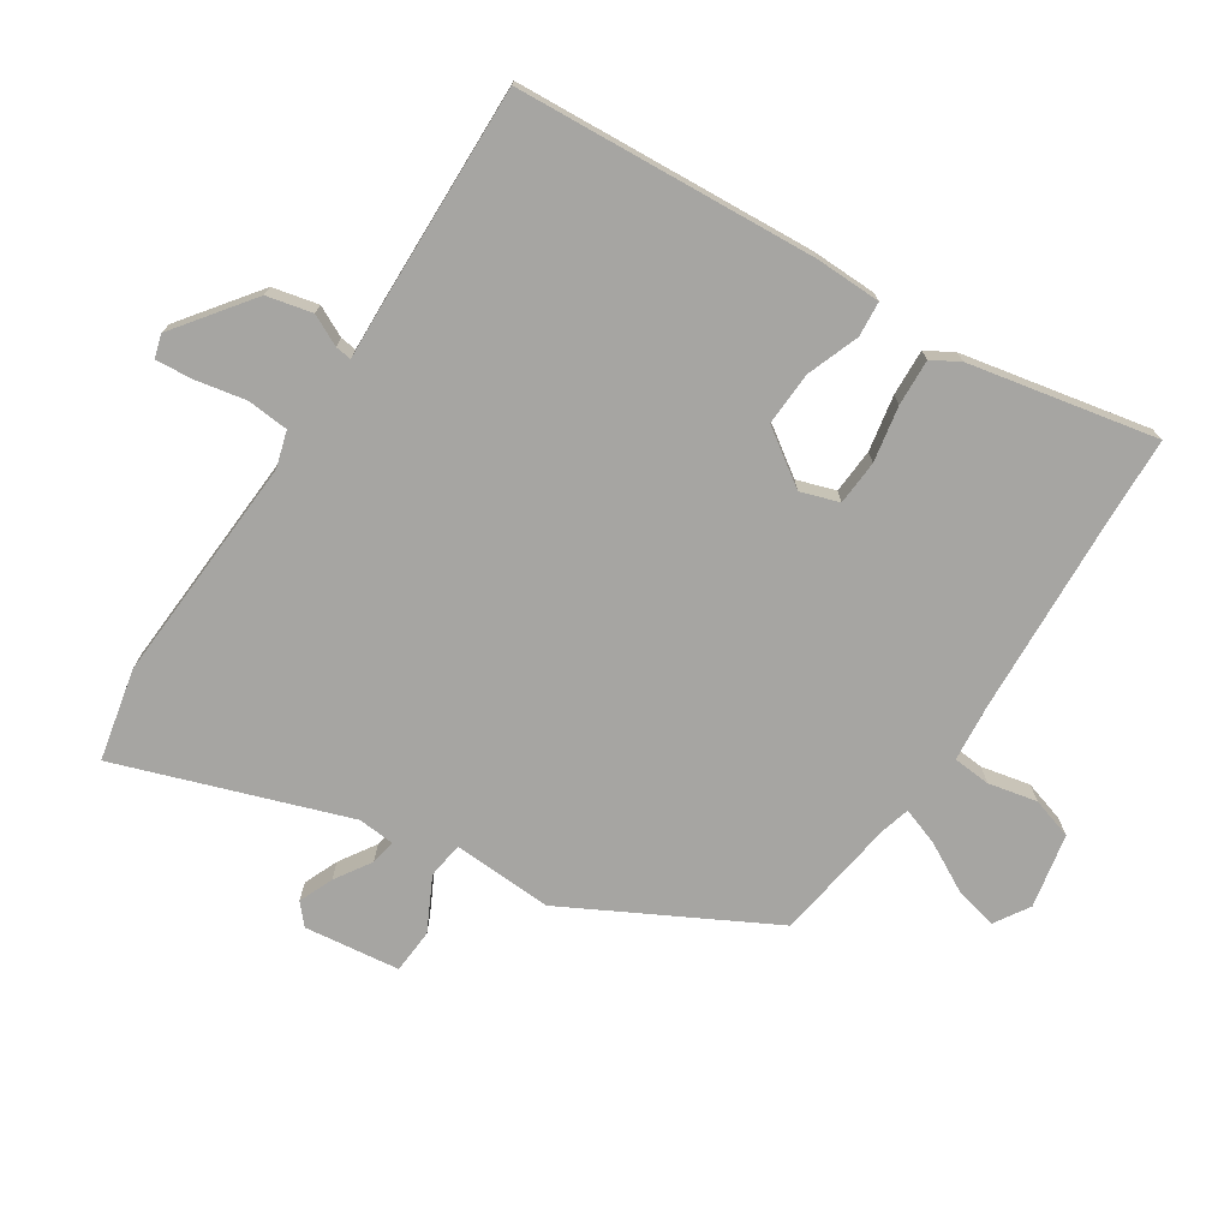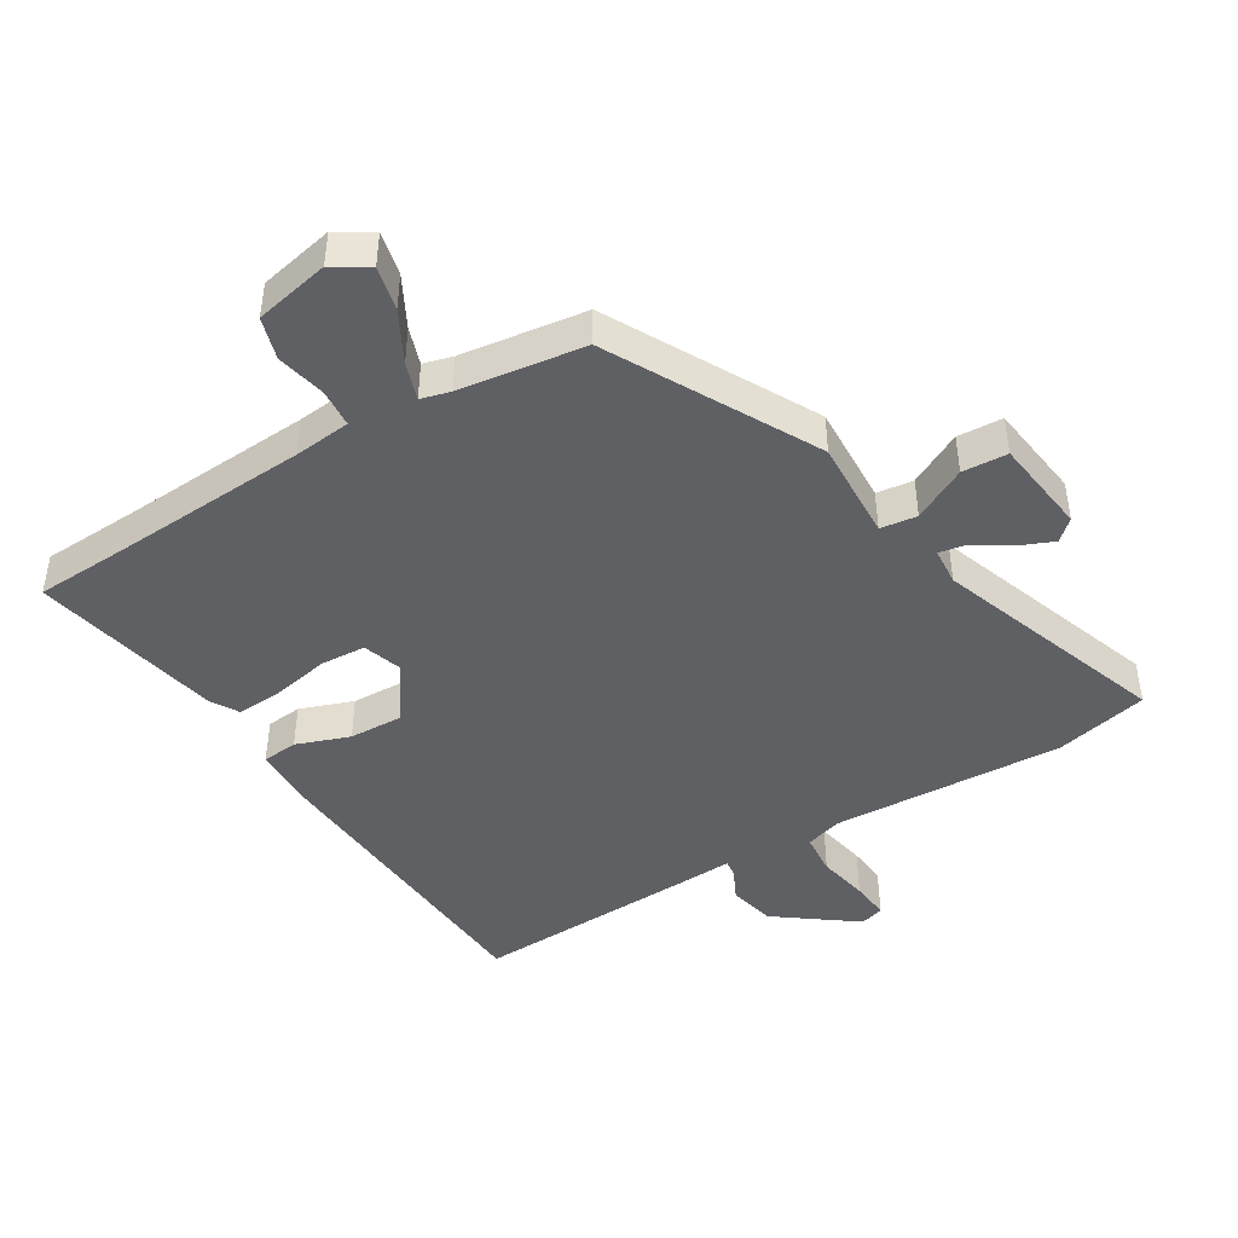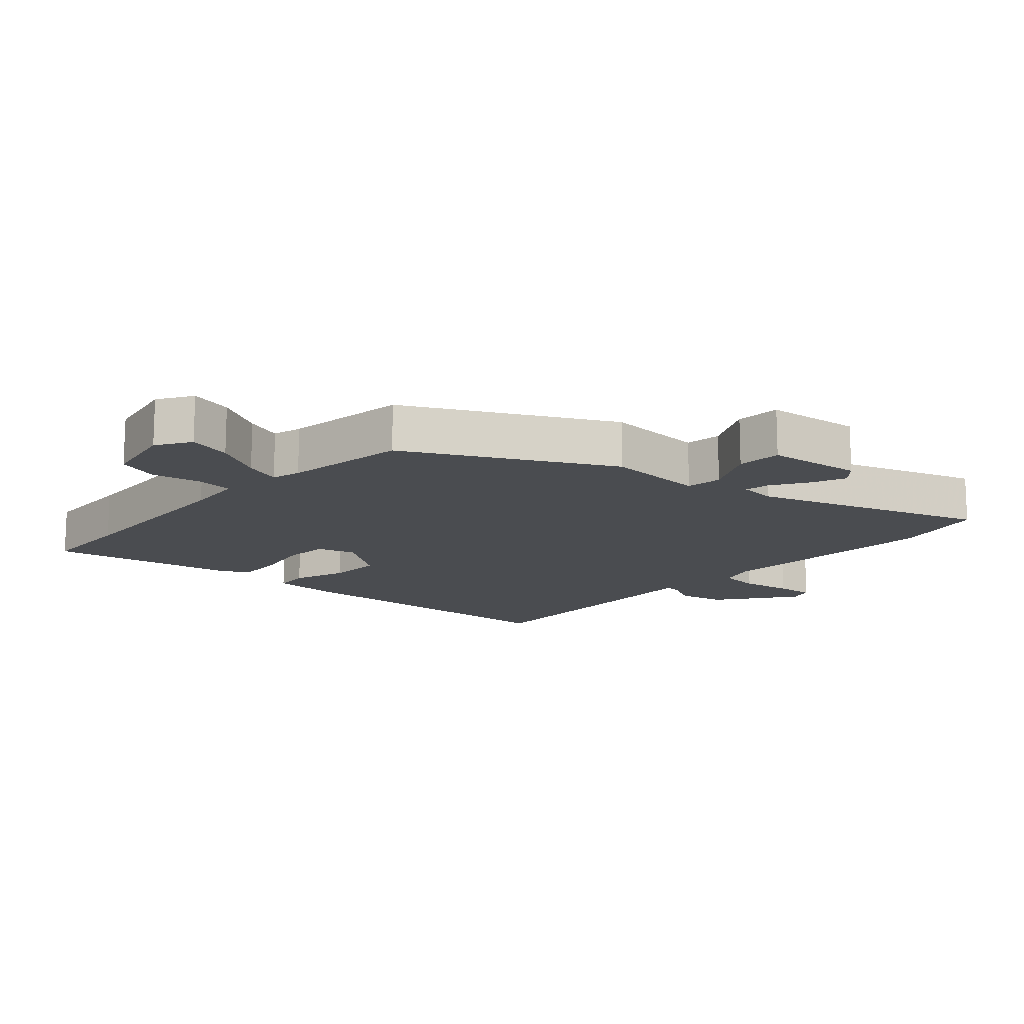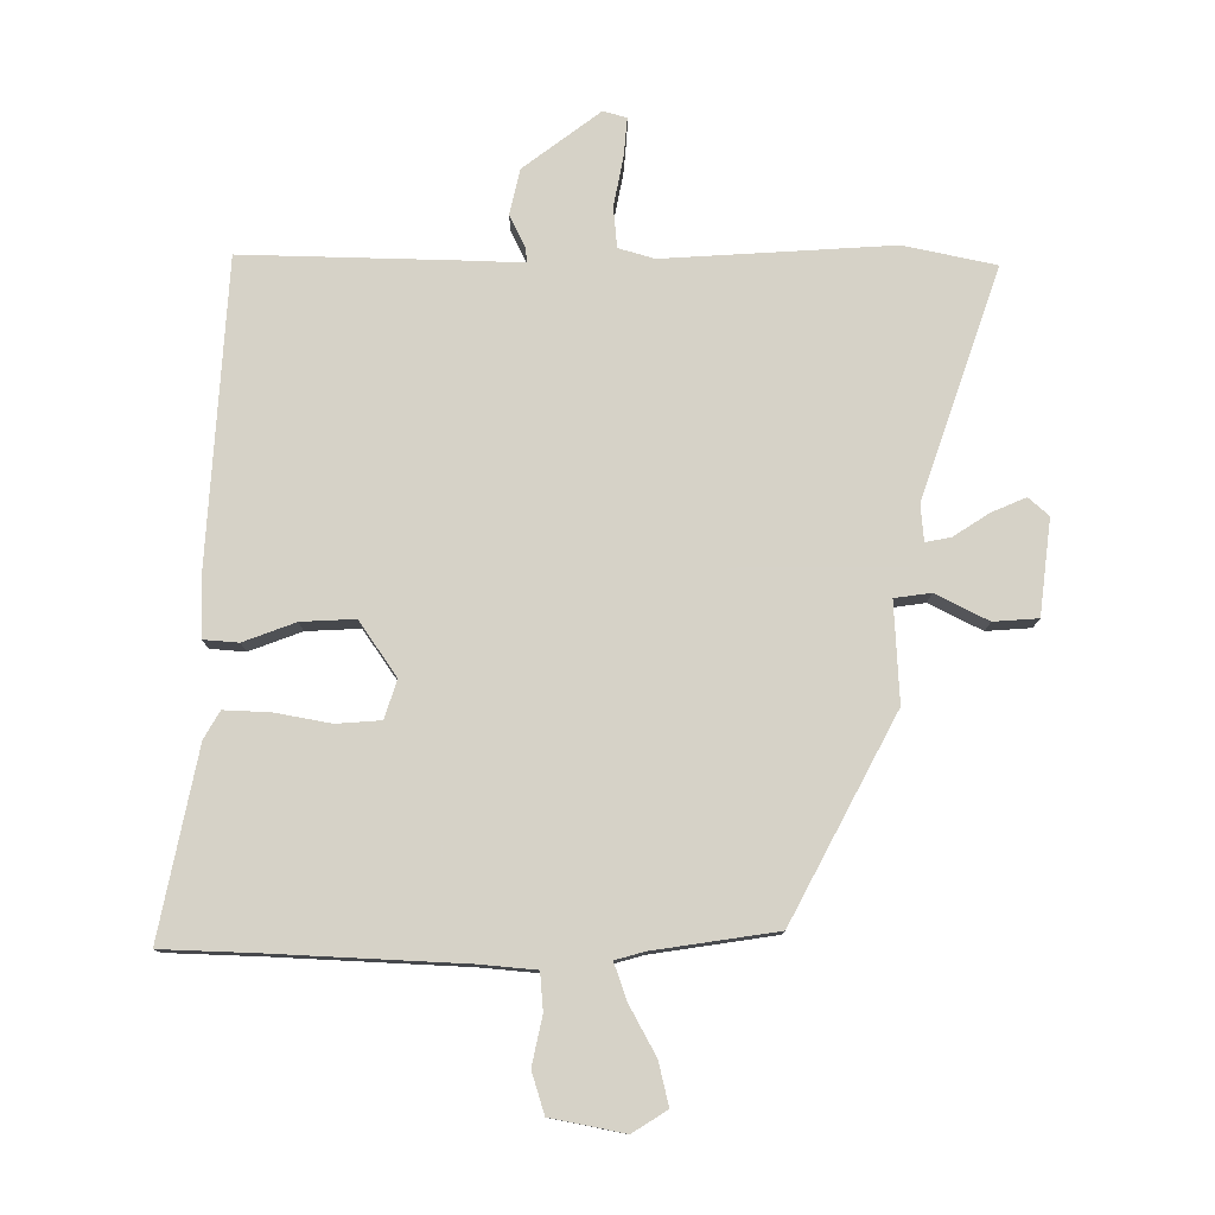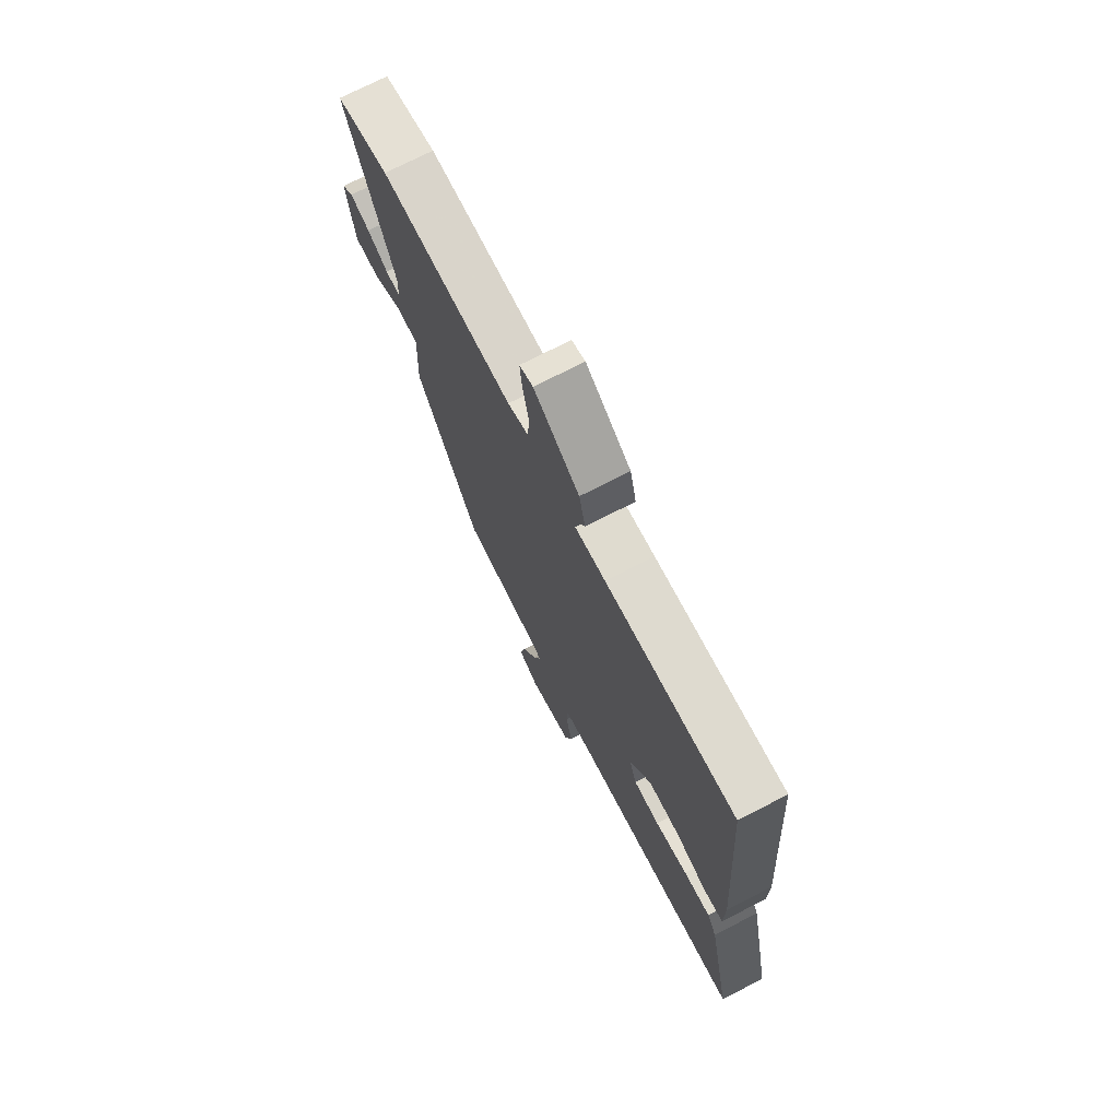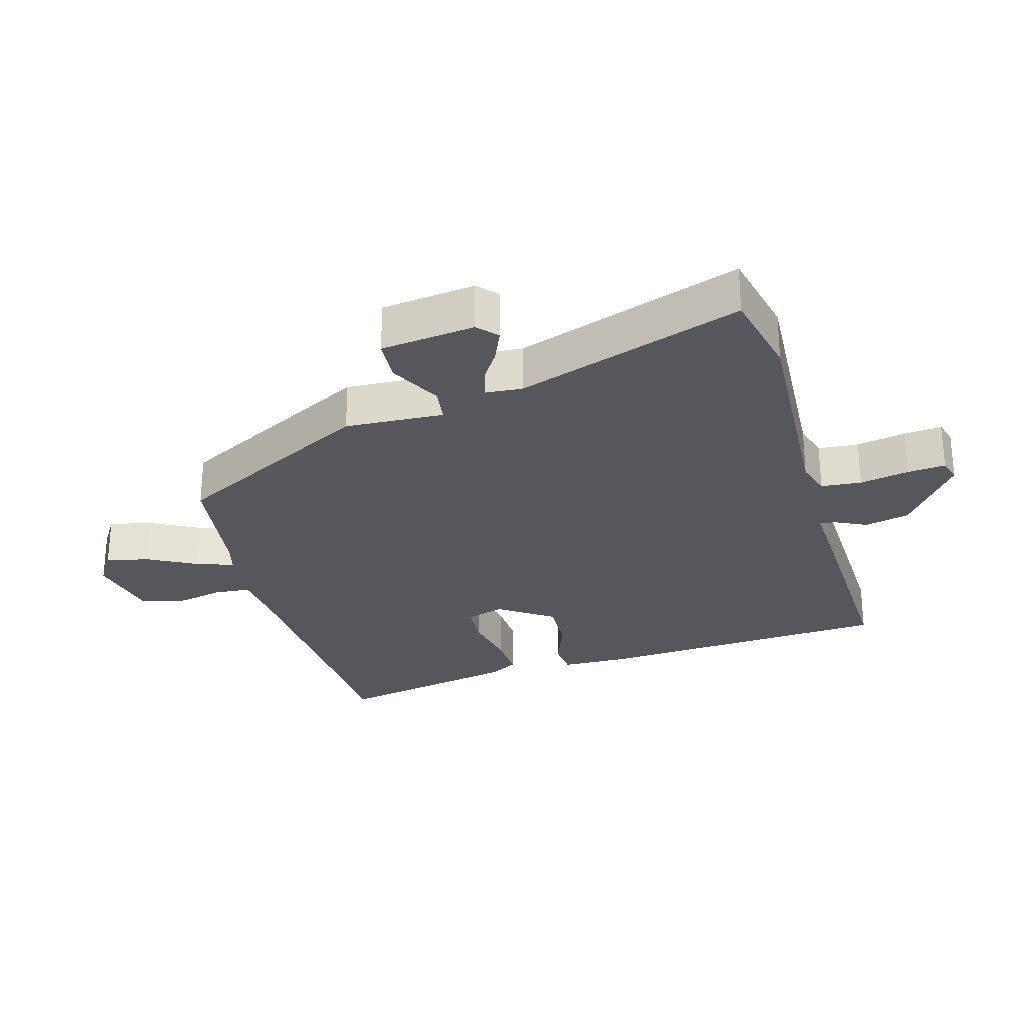
<metadata>
{"format":"obj","ext":"obj","renderer":"f3d","projection":"perspective","resolution":1024,"background":"white","views":[{"elev":-73.8,"azim":56.4,"up":"+Y"},{"elev":-45.0,"azim":-149.0,"up":"+Y"},{"elev":-14.7,"azim":-132.9,"up":"+Y"},{"elev":78.5,"azim":179.4,"up":"+Y"},{"elev":72.6,"azim":62.7,"up":"+Z"},{"elev":-27.5,"azim":-74.6,"up":"+Y"}]}
</metadata>
<code>
v 0.565 0.07 -0.497
v 0.419 0.07 -0.504
v 0.123 0.07 -0.522
v 0.036 0.07 -0.531
v 0.032 0.07 -0.589
v 0.049 0.07 -0.664
v 0.03 0.07 -0.728
v -0.084 0.07 -0.752
v -0.138 0.07 -0.719
v -0.123 0.07 -0.652
v -0.083 0.07 -0.576
v -0.064 0.07 -0.519
v -0.109 0.07 -0.507
v -0.3 0.07 -0.481
v -0.468 0.07 -0.172
v -0.462 0.07 -0.018
v -0.518 0.07 -0.011
v -0.599 0.07 -0.053
v -0.668 0.07 -0.049
v -0.688 0.07 0.098
v -0.657 0.07 0.126
v -0.604 0.07 0.104
v -0.548 0.07 0.069
v -0.509 0.07 0.062
v -0.505 0.07 0.119
v -0.631 0.07 0.47
v -0.49 0.07 0.502
v -0.136 0.07 0.485
v -0.081 0.07 0.502
v -0.076 0.07 0.565
v -0.092 0.07 0.642
v -0.098 0.07 0.701
v -0.062 0.07 0.712
v 0.058 0.07 0.624
v 0.075 0.07 0.554
v 0.052 0.07 0.506
v 0.049 0.07 0.481
v 0.13 0.07 0.485
v 0.474 0.07 0.498
v 0.508 0.07 0.035
v 0.507 0.07 -0.067
v 0.453 0.07 -0.072
v 0.372 0.07 -0.043
v 0.289 0.07 -0.04
v 0.232 0.07 -0.125
v 0.252 0.07 -0.184
v 0.321 0.07 -0.188
v 0.407 0.07 -0.171
v 0.478 0.07 -0.167
v 0.503 0.07 -0.209
v 0.565 0 -0.497
v 0.419 0 -0.504
v 0.123 0 -0.522
v 0.036 0 -0.531
v 0.032 0 -0.589
v 0.049 0 -0.664
v 0.03 0 -0.728
v -0.084 0 -0.752
v -0.138 0 -0.719
v -0.123 0 -0.652
v -0.083 0 -0.576
v -0.064 0 -0.519
v -0.109 0 -0.507
v -0.3 0 -0.481
v -0.468 0 -0.172
v -0.462 0 -0.018
v -0.518 0 -0.011
v -0.599 0 -0.053
v -0.668 0 -0.049
v -0.688 0 0.098
v -0.657 0 0.126
v -0.604 0 0.104
v -0.548 0 0.069
v -0.509 0 0.062
v -0.505 0 0.119
v -0.631 0 0.47
v -0.49 0 0.502
v -0.136 0 0.485
v -0.081 0 0.502
v -0.076 0 0.565
v -0.092 0 0.642
v -0.098 0 0.701
v -0.062 0 0.712
v 0.058 0 0.624
v 0.075 0 0.554
v 0.052 0 0.506
v 0.049 0 0.481
v 0.13 0 0.485
v 0.474 0 0.498
v 0.508 0 0.035
v 0.507 0 -0.067
v 0.453 0 -0.072
v 0.372 0 -0.043
v 0.289 0 -0.04
v 0.232 0 -0.125
v 0.252 0 -0.184
v 0.321 0 -0.188
v 0.407 0 -0.171
v 0.478 0 -0.167
v 0.503 0 -0.209
f 47 48 49 50
f 46 47 50 1
f 40 41 42 43
f 40 43 44
f 37 38 39 40
f 37 40 44
f 33 34 35 36
f 33 36 37
f 30 31 32 33
f 29 30 33 37
f 28 29 37 44
f 25 26 27 28
f 24 25 28 44
f 20 21 22 23
f 18 19 20 23
f 17 18 23 24
f 16 17 24 44
f 13 14 15 16
f 12 13 16 44
f 8 9 10 11
f 5 6 7 8
f 4 5 8 11
f 46 1 2
f 46 2 3
f 45 46 3 4
f 11 12 44 45
f 4 11 45
f 100 99 98 97
f 51 100 97 96
f 93 92 91 90
f 94 93 90
f 90 89 88 87
f 94 90 87
f 86 85 84 83
f 87 86 83
f 83 82 81 80
f 87 83 80 79
f 94 87 79 78
f 78 77 76 75
f 94 78 75 74
f 73 72 71 70
f 73 70 69 68
f 74 73 68 67
f 94 74 67 66
f 66 65 64 63
f 94 66 63 62
f 61 60 59 58
f 58 57 56 55
f 61 58 55 54
f 52 51 96
f 53 52 96
f 54 53 96 95
f 95 94 62 61
f 95 61 54
f 1 51 52 2
f 2 52 53 3
f 3 53 54 4
f 4 54 55 5
f 5 55 56 6
f 6 56 57 7
f 7 57 58 8
f 8 58 59 9
f 9 59 60 10
f 10 60 61 11
f 11 61 62 12
f 12 62 63 13
f 13 63 64 14
f 14 64 65 15
f 15 65 66 16
f 16 66 67 17
f 17 67 68 18
f 18 68 69 19
f 19 69 70 20
f 20 70 71 21
f 21 71 72 22
f 22 72 73 23
f 23 73 74 24
f 24 74 75 25
f 25 75 76 26
f 26 76 77 27
f 27 77 78 28
f 28 78 79 29
f 29 79 80 30
f 30 80 81 31
f 31 81 82 32
f 32 82 83 33
f 33 83 84 34
f 34 84 85 35
f 35 85 86 36
f 36 86 87 37
f 37 87 88 38
f 38 88 89 39
f 39 89 90 40
f 40 90 91 41
f 41 91 92 42
f 42 92 93 43
f 43 93 94 44
f 44 94 95 45
f 45 95 96 46
f 46 96 97 47
f 47 97 98 48
f 48 98 99 49
f 49 99 100 50
f 50 100 51 1

</code>
